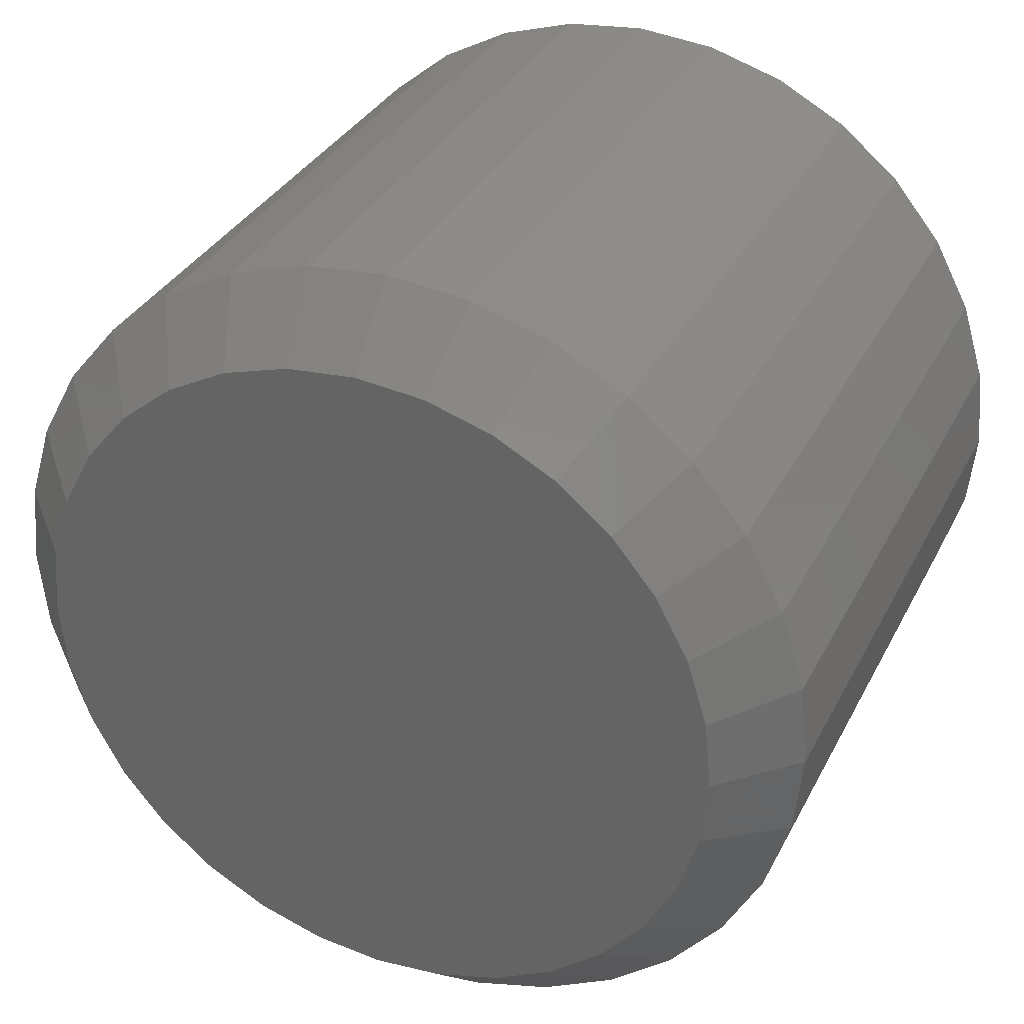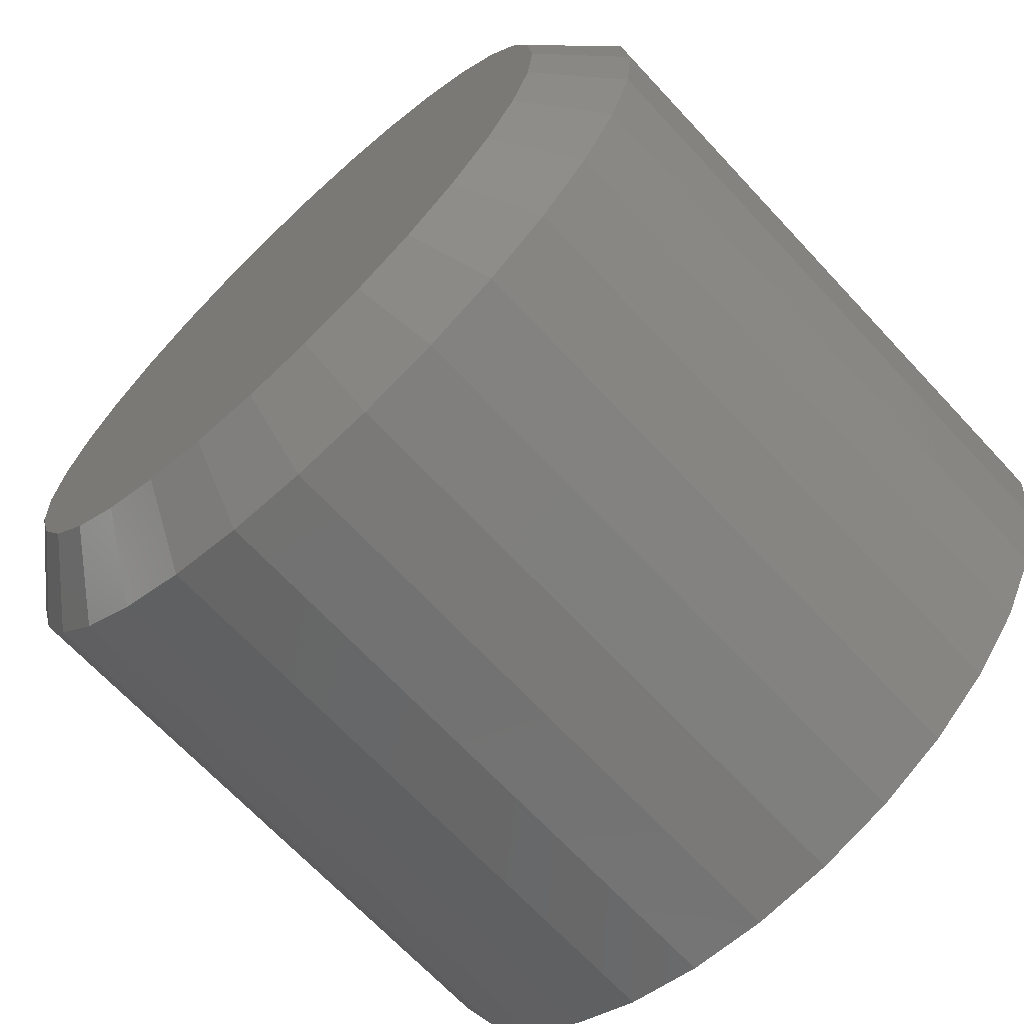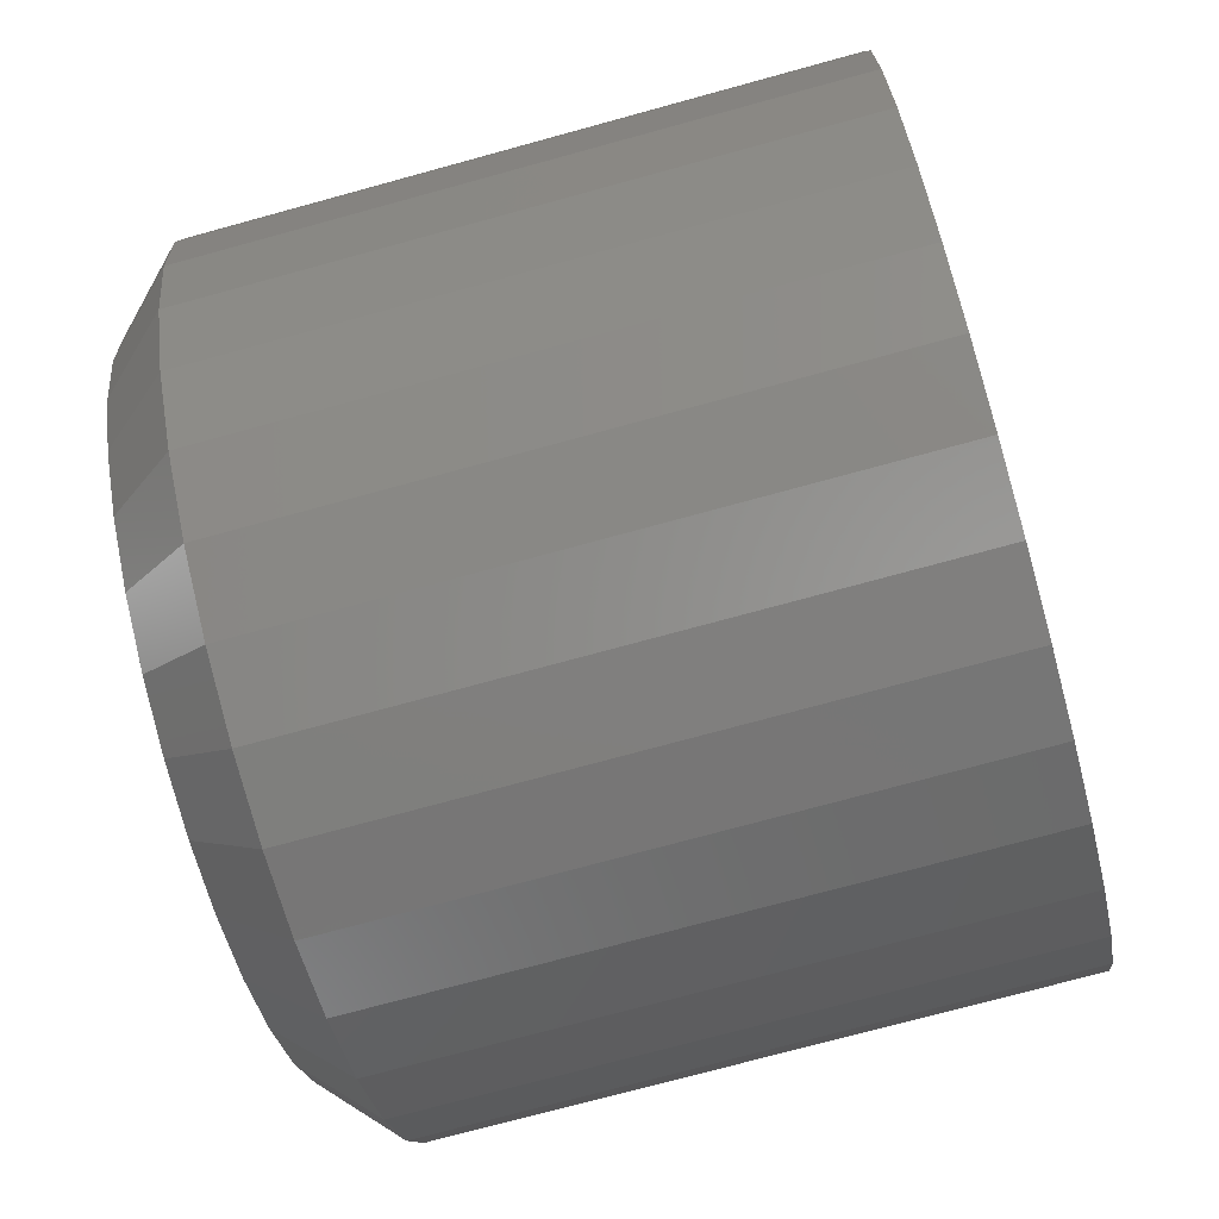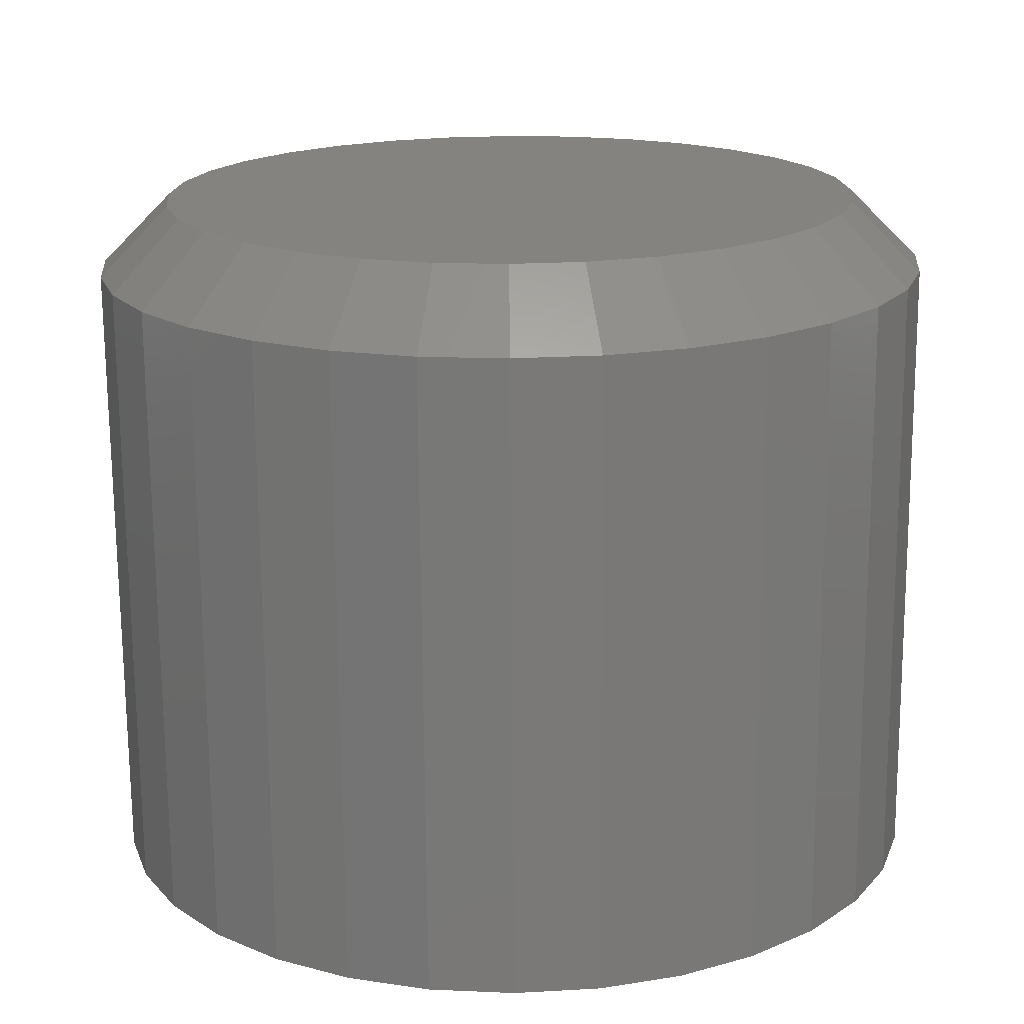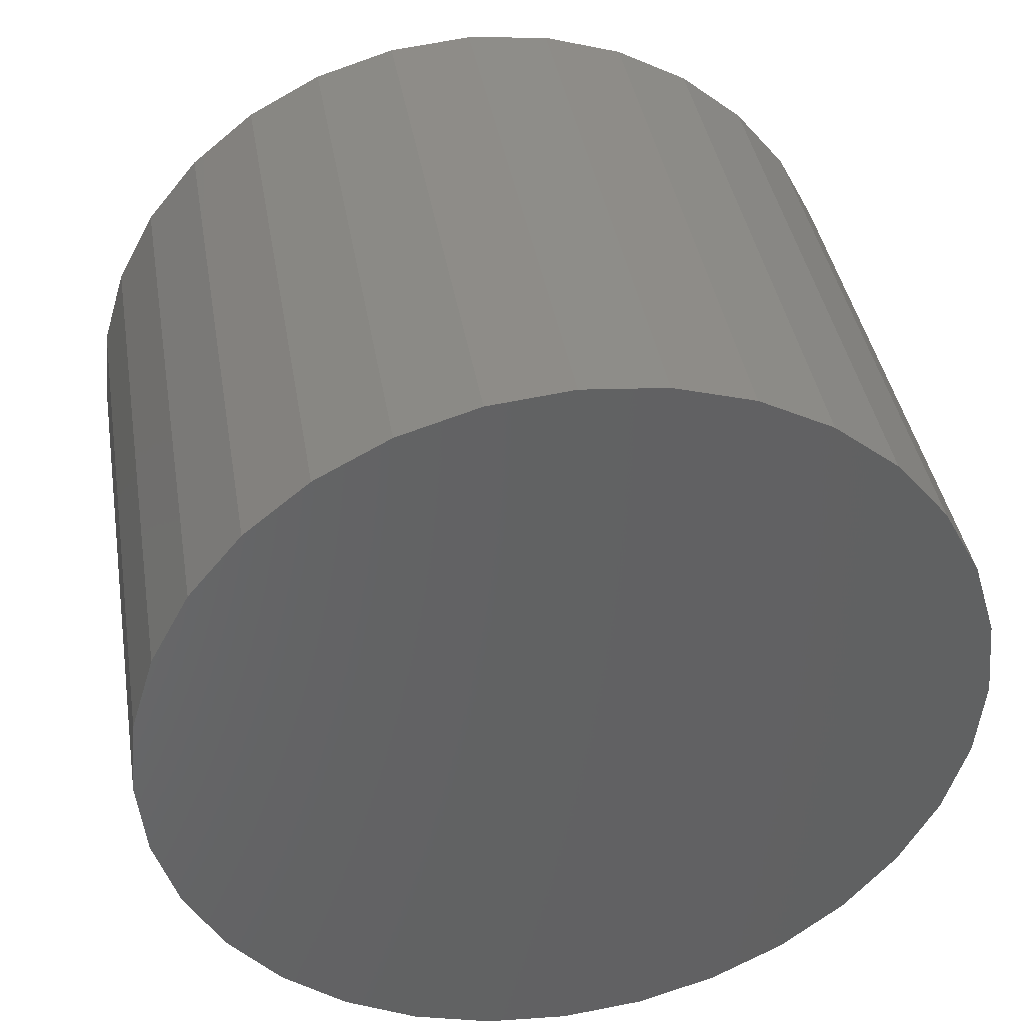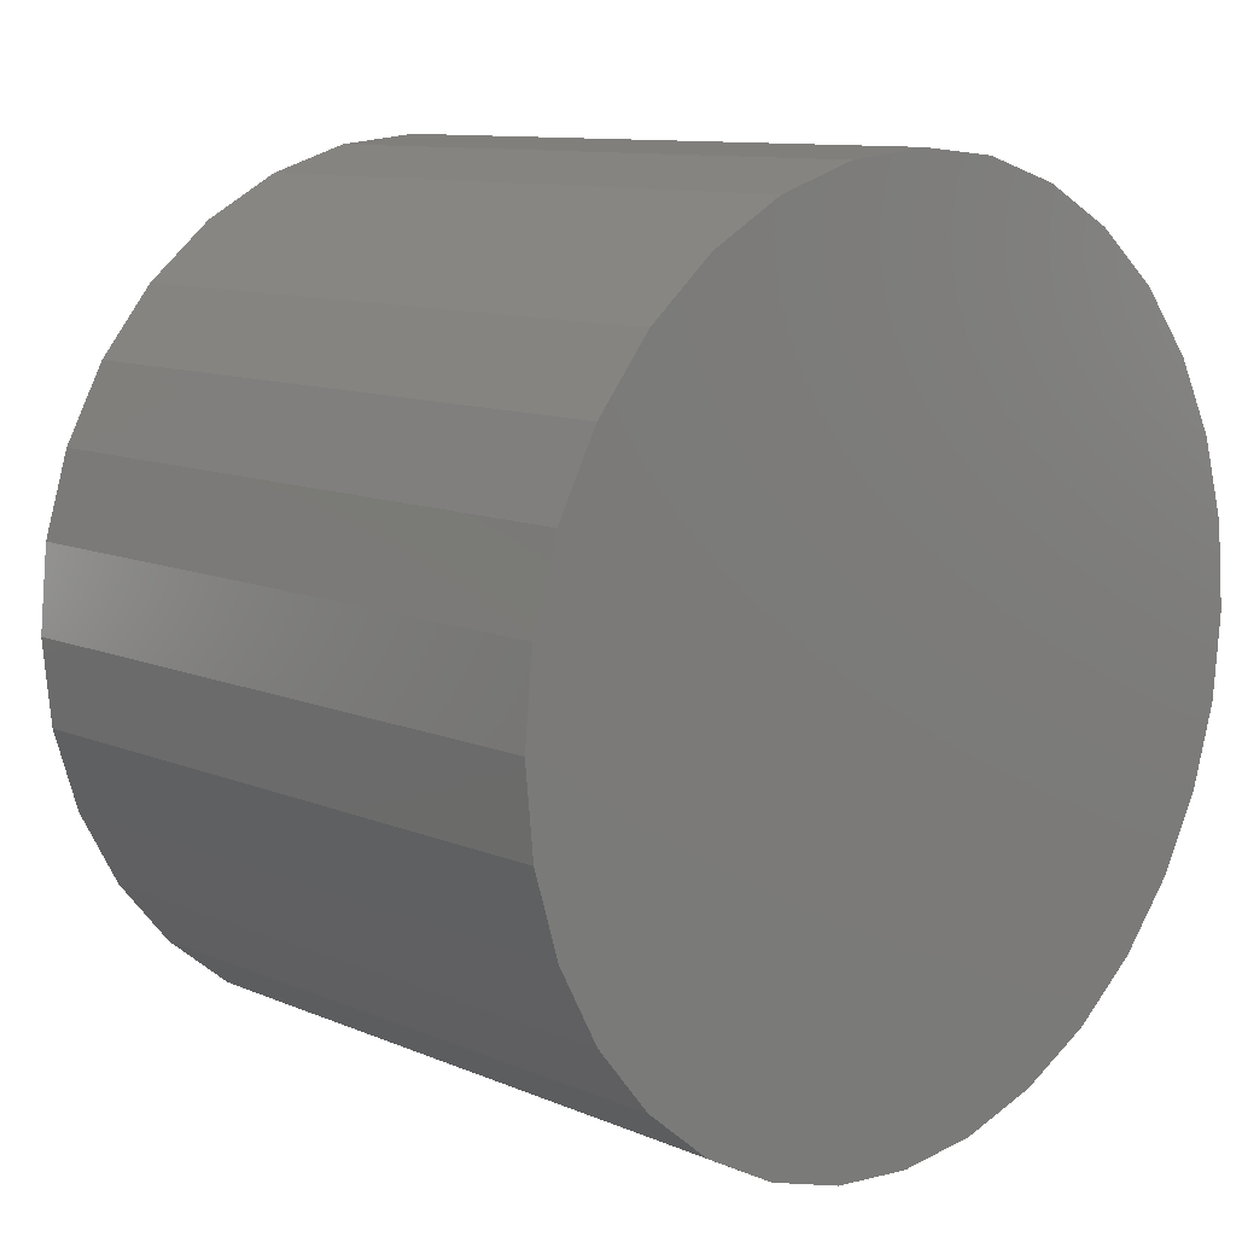
<metadata>
{"format":"stl","ext":"stl","renderer":"f3d","projection":"perspective","resolution":1024,"background":"white","views":[{"elev":33.3,"azim":-66.2,"up":"+Z"},{"elev":-68.3,"azim":-47.0,"up":"+Z"},{"elev":-74.2,"azim":15.3,"up":"+Y"},{"elev":-72.1,"azim":-89.6,"up":"+Z"},{"elev":39.7,"azim":80.6,"up":"+Z"},{"elev":10.5,"azim":46.5,"up":"+Z"}]}
</metadata>
<code>
# stl→obj: 96 verts, 188 faces
v 0 -0.007243 0.03654
v 0 0.0001778 0.0388
v 0 0.007895 0.03956
v 0 0.01561 0.0388
v 0 0.02303 0.03654
v 0 -0.01408 0.03289
v 0 0.02987 0.03289
v 0 -0.02008 0.02797
v 0 0.03587 0.02797
v 0 -0.02499 0.02198
v 0 0.04078 0.02198
v 0 -0.02865 0.01514
v 0 0.04444 0.01514
v 0 -0.0309 0.007717
v 0 0.04669 0.007717
v 0 0.04444 -0.01514
v 0 -0.02865 -0.01514
v 0 0.04669 -0.007717
v 0 -0.02499 -0.02198
v 0 0.04078 -0.02198
v 0 -0.02008 -0.02797
v 0 0.03587 -0.02797
v 0 -0.01408 -0.03289
v 0 0.02987 -0.03289
v 0 -0.007243 -0.03654
v 0 0.02303 -0.03654
v 0 0.0001778 -0.0388
v 0 0.007895 -0.03956
v 0 0.01561 -0.0388
v 0 -0.0309 -0.007717
v 0 -0.03166 -1.35e-16
v 0 0.04745 -6.659e-17
v 0.007812 0.05526 -1.567e-16
v 0.07812 0.05526 -6.091e-17
v 0.007812 0.05435 -0.009241
v 0.07812 0.05435 -0.009241
v 0.007812 0.05166 -0.01813
v 0.07812 0.05166 -0.01813
v 0.007812 0.04728 -0.02632
v 0.07812 0.04728 -0.02632
v 0.007812 0.04139 -0.03349
v 0.07812 0.04139 -0.03349
v 0.007812 0.03421 -0.03939
v 0.07812 0.03421 -0.03939
v 0.007812 0.02602 -0.04376
v 0.07812 0.02602 -0.04376
v 0.007812 0.01714 -0.04646
v 0.07812 0.01714 -0.04646
v 0.007812 0.007895 -0.04737
v 0.07812 0.007895 -0.04737
v 0.007812 -0.001346 -0.04646
v 0.07812 -0.001346 -0.04646
v 0.007812 -0.01023 -0.04376
v 0.07812 -0.01023 -0.04376
v 0.007812 -0.01842 -0.03939
v 0.07812 -0.01842 -0.03939
v 0.007812 -0.0256 -0.03349
v 0.07812 -0.0256 -0.03349
v 0.007812 -0.03149 -0.02632
v 0.07812 -0.03149 -0.02632
v 0.007812 -0.03587 -0.01813
v 0.07812 -0.03587 -0.01813
v 0.007812 -0.03856 -0.009241
v 0.07812 -0.03856 -0.009241
v 0.007812 -0.03947 -2.61e-17
v 0.07812 -0.03947 -2.61e-17
v 0.007812 -0.03856 0.009241
v 0.07812 -0.03856 0.009241
v 0.007812 -0.03587 0.01813
v 0.07812 -0.03587 0.01813
v 0.007812 -0.03149 0.02632
v 0.07812 -0.03149 0.02632
v 0.007812 -0.0256 0.03349
v 0.07812 -0.0256 0.03349
v 0.007812 -0.01842 0.03939
v 0.07812 -0.01842 0.03939
v 0.007812 -0.01023 0.04376
v 0.07812 -0.01023 0.04376
v 0.007812 -0.001346 0.04646
v 0.07812 -0.001346 0.04646
v 0.007812 0.007895 0.04737
v 0.07812 0.007895 0.04737
v 0.007812 0.01714 0.04646
v 0.07812 0.01714 0.04646
v 0.007812 0.02602 0.04376
v 0.07812 0.02602 0.04376
v 0.007812 0.03421 0.03939
v 0.07812 0.03421 0.03939
v 0.007812 0.04139 0.03349
v 0.07812 0.04139 0.03349
v 0.007812 0.04728 0.02632
v 0.07812 0.04728 0.02632
v 0.007812 0.05166 0.01813
v 0.07812 0.05166 0.01813
v 0.007812 0.05435 0.009241
v 0.07812 0.05435 0.009241
f 1 2 3
f 1 3 4
f 5 1 4
f 6 1 5
f 7 6 5
f 8 6 7
f 9 8 7
f 10 8 9
f 11 10 9
f 12 10 11
f 13 12 11
f 14 12 13
f 15 14 13
f 16 17 18
f 19 17 16
f 20 19 16
f 21 19 20
f 22 21 20
f 23 21 22
f 24 23 22
f 25 23 24
f 26 25 24
f 27 25 26
f 28 27 26
f 29 28 26
f 17 30 18
f 18 30 31
f 18 31 32
f 32 31 14
f 32 14 15
f 33 34 35
f 35 34 36
f 35 36 37
f 37 36 38
f 37 38 39
f 39 38 40
f 39 40 41
f 41 40 42
f 41 42 43
f 43 42 44
f 43 44 45
f 45 44 46
f 45 46 47
f 47 46 48
f 47 48 49
f 49 48 50
f 49 50 51
f 51 50 52
f 51 52 53
f 53 52 54
f 53 54 55
f 55 54 56
f 55 56 57
f 57 56 58
f 57 58 59
f 59 58 60
f 59 60 61
f 61 60 62
f 61 62 63
f 63 62 64
f 63 64 65
f 65 64 66
f 65 66 67
f 67 66 68
f 67 68 69
f 69 68 70
f 69 70 71
f 71 70 72
f 71 72 73
f 73 72 74
f 73 74 75
f 75 74 76
f 75 76 77
f 77 76 78
f 77 78 79
f 79 78 80
f 79 80 81
f 81 80 82
f 81 82 83
f 83 82 84
f 83 84 85
f 85 84 86
f 85 86 87
f 87 86 88
f 87 88 89
f 89 88 90
f 89 90 91
f 91 90 92
f 91 92 93
f 93 92 94
f 93 94 95
f 95 94 96
f 95 96 33
f 33 96 34
f 32 95 33
f 32 15 95
f 65 14 31
f 65 67 14
f 13 93 95
f 13 95 15
f 11 89 91
f 91 93 11
f 11 93 13
f 5 85 87
f 5 87 7
f 87 9 7
f 4 81 83
f 83 85 4
f 4 85 5
f 1 77 79
f 1 79 2
f 79 3 2
f 6 73 75
f 75 77 6
f 6 77 1
f 12 69 71
f 12 71 10
f 71 8 10
f 67 69 14
f 14 69 12
f 89 11 9
f 9 87 89
f 81 4 3
f 3 79 81
f 73 6 8
f 8 71 73
f 31 63 65
f 31 30 63
f 33 18 32
f 33 35 18
f 17 61 63
f 17 63 30
f 19 57 59
f 59 61 19
f 19 61 17
f 25 53 55
f 25 55 23
f 55 21 23
f 27 49 51
f 51 53 27
f 27 53 25
f 26 45 47
f 26 47 29
f 47 28 29
f 24 41 43
f 43 45 24
f 24 45 26
f 16 37 39
f 16 39 20
f 39 22 20
f 35 37 18
f 18 37 16
f 57 19 21
f 21 55 57
f 49 27 28
f 28 47 49
f 41 24 22
f 22 39 41
f 82 80 78
f 84 82 78
f 84 78 86
f 86 78 76
f 86 76 88
f 88 76 74
f 88 74 90
f 90 74 72
f 90 72 92
f 92 72 70
f 92 70 94
f 94 70 68
f 94 68 96
f 36 62 38
f 38 62 60
f 38 60 40
f 40 60 58
f 40 58 42
f 42 58 56
f 42 56 44
f 44 56 54
f 44 54 46
f 46 54 52
f 46 52 50
f 46 50 48
f 96 68 34
f 34 68 66
f 34 66 36
f 36 66 64
f 36 64 62

</code>
